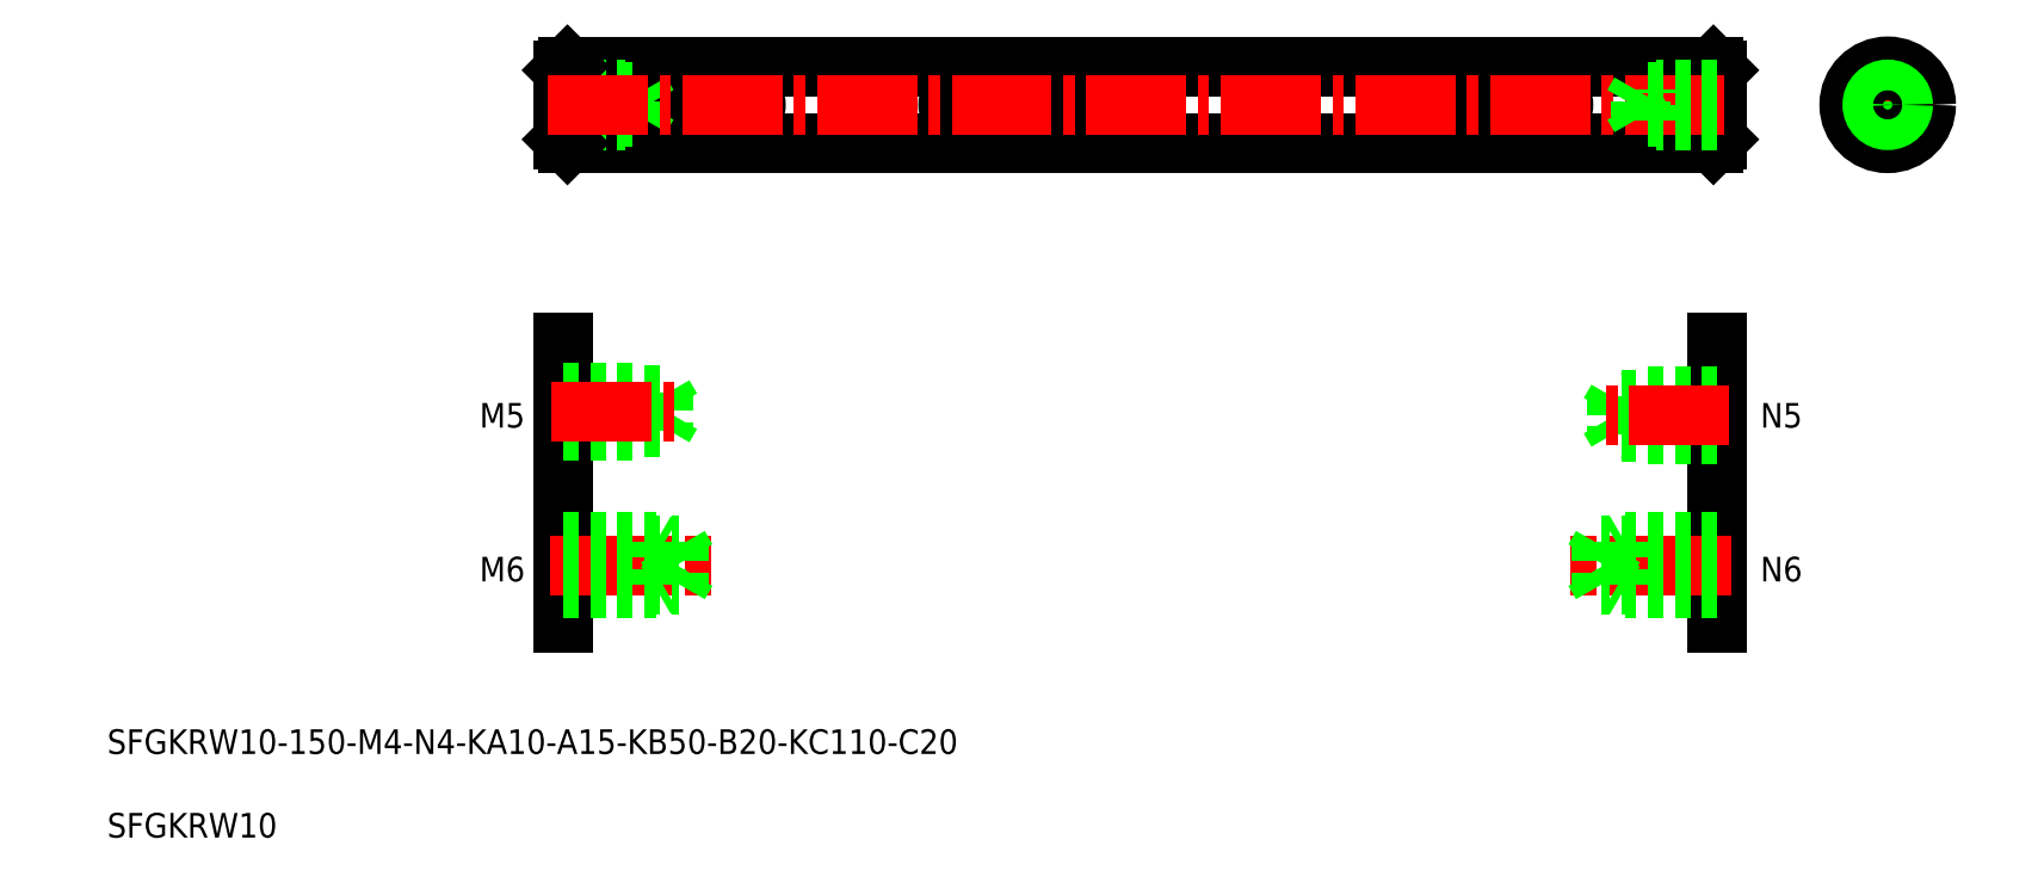
<metadata>
{"format":"dxf","ext":"dxf","renderer":"ezdxf+matplotlib","layout":"modelspace","background":"white","min_lineweight":24,"dpi":150}
</metadata>
<code>
0
SECTION
2
ENTITIES
0
TEXT
8
0
10
19.85
20
53.8
30
0
40
3.2
1
SFGKRW10-150-M4-N4-KA10-A15-KB50-B20-KC110-C20
0
TEXT
8
0
10
19.85
20
42.93
30
0
40
3.2
1
SFGKRW10
0
LINE
8
CENTER
10
245.1
20
138.2
30
0
11
257.6
21
138.2
31
0
0
LINE
8
0
10
246.6
20
136.7
30
0
11
248.2
21
136.7
31
0
0
LINE
8
0
10
246.6
20
139.7
30
0
11
248.2
21
139.7
31
0
0
LINE
8
CENTER
10
251.4
20
132
30
0
11
251.4
21
144.4
31
0
0
CIRCLE
8
0
10
251.4
20
138.2
30
0
40
5
0
LINE
8
0
10
248.2
20
136.7
30
0
11
248.2
21
139.7
31
0
0
LINE
8
0
10
90.69
20
136.7
30
0
11
102.7
21
136.7
31
0
0
LINE
8
0
10
90.69
20
139.7
30
0
11
102.7
21
139.7
31
0
0
ARC
8
0
10
90.69
20
138.2
30
0
40
1.5
50
90
51
270
0
ARC
8
0
10
102.7
20
138.2
30
0
40
1.5
50
270
51
90
0
LINE
8
0
10
130.7
20
136.7
30
0
11
147.7
21
136.7
31
0
0
LINE
8
0
10
130.7
20
139.7
30
0
11
147.7
21
139.7
31
0
0
ARC
8
0
10
130.7
20
138.2
30
0
40
1.5
50
90
51
270
0
ARC
8
0
10
147.7
20
138.2
30
0
40
1.5
50
270
51
90
0
LINE
8
0
10
190.7
20
136.7
30
0
11
207.7
21
136.7
31
0
0
LINE
8
0
10
190.7
20
139.7
30
0
11
207.7
21
139.7
31
0
0
ARC
8
0
10
190.7
20
138.2
30
0
40
1.5
50
90
51
270
0
ARC
8
0
10
207.7
20
138.2
30
0
40
1.5
50
270
51
90
0
CIRCLE
8
0
10
251.4
20
138.2
30
0
40
4.5
0
LINE
8
0
10
79.69
20
133.2
30
0
11
228.7
21
133.2
31
0
0
LINE
8
0
10
79.69
20
143.2
30
0
11
228.7
21
143.2
31
0
0
LINE
8
0
10
79.69
20
143.2
30
0
11
79.69
21
133.2
31
0
0
LINE
8
0
10
79.19
20
142.7
30
0
11
79.19
21
133.7
31
0
0
LINE
8
0
10
87.19
20
136.2
30
0
11
87.19
21
140.2
31
0
0
LINE
8
0
10
89.19
20
136.6
30
0
11
89.19
21
139.8
31
0
0
LINE
8
0
10
90.12
20
138.2
30
0
11
89.19
21
139.8
31
0
0
LINE
8
0
10
79.19
20
136.6
30
0
11
89.19
21
136.6
31
0
0
LINE
8
0
10
79.19
20
136.2
30
0
11
87.19
21
136.2
31
0
0
LINE
8
0
10
79.19
20
133.7
30
0
11
79.69
21
133.2
31
0
0
LINE
8
0
10
89.44
20
133.2
30
0
11
89.44
21
133.2
31
0
0
LINE
8
0
10
89.19
20
136.6
30
0
11
90.12
21
138.2
31
0
0
LINE
8
0
10
99.19
20
133.2
30
0
11
99.19
21
133.2
31
0
0
LINE
8
0
10
79.19
20
139.8
30
0
11
89.19
21
139.8
31
0
0
LINE
8
0
10
79.19
20
140.2
30
0
11
87.19
21
140.2
31
0
0
LINE
8
0
10
79.19
20
142.7
30
0
11
79.69
21
143.2
31
0
0
LINE
8
0
10
228.7
20
143.2
30
0
11
228.7
21
133.2
31
0
0
LINE
8
0
10
229.2
20
142.7
30
0
11
229.2
21
133.7
31
0
0
LINE
8
0
10
229.2
20
133.7
30
0
11
228.7
21
133.2
31
0
0
LINE
8
0
10
228.7
20
143.2
30
0
11
229.2
21
142.7
31
0
0
LINE
8
CENTER
10
77.14
20
138.2
30
0
11
231.2
21
138.2
31
0
0
CIRCLE
8
0
10
251.4
20
138.2
30
0
40
1.65
0
CIRCLE
8
0
10
251.4
20
138.2
30
0
40
2
0
LINE
8
0
10
221.2
20
136.2
30
0
11
221.2
21
140.2
31
0
0
LINE
8
0
10
219.2
20
136.6
30
0
11
219.2
21
139.8
31
0
0
LINE
8
0
10
218.3
20
138.2
30
0
11
219.2
21
139.8
31
0
0
LINE
8
0
10
229.2
20
136.6
30
0
11
219.2
21
136.6
31
0
0
LINE
8
0
10
229.2
20
136.2
30
0
11
221.2
21
136.2
31
0
0
LINE
8
0
10
219.2
20
136.6
30
0
11
218.3
21
138.2
31
0
0
LINE
8
0
10
229.2
20
139.8
30
0
11
219.2
21
139.8
31
0
0
LINE
8
0
10
229.2
20
140.2
30
0
11
221.2
21
140.2
31
0
0
LINE
8
0
10
79.19
20
107.3
30
0
11
79.19
21
70.82
31
0
0
LINE
8
0
10
229.2
20
107.4
30
0
11
229.2
21
70.82
31
0
0
LINE
8
CENTER
10
77.41
20
78.36
30
0
11
98.34
21
78.36
31
0
0
LINE
8
0
10
79.19
20
75.86
30
0
11
94.19
21
75.86
31
0
0
LINE
8
0
10
79.19
20
80.86
30
0
11
94.19
21
80.86
31
0
0
LINE
8
0
10
79.19
20
75.36
30
0
11
91.19
21
75.36
31
0
0
LINE
8
0
10
79.19
20
81.36
30
0
11
91.19
21
81.36
31
0
0
LINE
8
0
10
94.19
20
75.86
30
0
11
95.63
21
78.36
31
0
0
LINE
8
0
10
94.19
20
80.86
30
0
11
95.63
21
78.36
31
0
0
LINE
8
0
10
94.19
20
80.86
30
0
11
94.19
21
75.86
31
0
0
LINE
8
0
10
91.19
20
81.36
30
0
11
91.19
21
75.36
31
0
0
LINE
8
0
10
91.19
20
75.36
30
0
11
92.05
21
75.86
31
0
0
LINE
8
0
10
91.19
20
81.36
30
0
11
92.05
21
80.86
31
0
0
LINE
8
CENTER
10
231
20
78.36
30
0
11
210
21
78.36
31
0
0
LINE
8
0
10
229.2
20
75.86
30
0
11
214.2
21
75.86
31
0
0
LINE
8
0
10
229.2
20
80.86
30
0
11
214.2
21
80.86
31
0
0
LINE
8
0
10
229.2
20
75.36
30
0
11
217.2
21
75.36
31
0
0
LINE
8
0
10
229.2
20
81.36
30
0
11
217.2
21
81.36
31
0
0
LINE
8
0
10
214.2
20
75.86
30
0
11
212.7
21
78.36
31
0
0
LINE
8
0
10
214.2
20
80.86
30
0
11
212.7
21
78.36
31
0
0
LINE
8
0
10
214.2
20
80.86
30
0
11
214.2
21
75.86
31
0
0
LINE
8
0
10
217.2
20
81.36
30
0
11
217.2
21
75.36
31
0
0
LINE
8
0
10
217.2
20
75.36
30
0
11
216.3
21
75.86
31
0
0
LINE
8
0
10
217.2
20
81.36
30
0
11
216.3
21
80.86
31
0
0
LINE
8
0
10
89.19
20
100.9
30
0
11
89.19
21
95.86
31
0
0
LINE
8
0
10
92.19
20
100.5
30
0
11
92.19
21
96.26
31
0
0
LINE
8
0
10
92.19
20
100.5
30
0
11
93.4
21
98.36
31
0
0
LINE
8
0
10
79.19
20
96.26
30
0
11
92.19
21
96.26
31
0
0
LINE
8
0
10
79.19
20
95.86
30
0
11
89.19
21
95.86
31
0
0
LINE
8
0
10
89.19
20
95.86
30
0
11
89.8
21
96.21
31
0
0
LINE
8
0
10
92.19
20
96.26
30
0
11
93.4
21
98.36
31
0
0
LINE
8
0
10
229.2
20
97.78
30
0
11
229.2
21
97.78
31
0
0
LINE
8
0
10
79.19
20
100.5
30
0
11
92.19
21
100.5
31
0
0
LINE
8
0
10
79.19
20
100.9
30
0
11
89.19
21
100.9
31
0
0
LINE
8
0
10
89.19
20
100.9
30
0
11
89.8
21
100.5
31
0
0
LINE
8
0
10
229.2
20
100.5
30
0
11
229.2
21
100.5
31
0
0
LINE
8
0
10
219.2
20
100.3
30
0
11
219.2
21
95.28
31
0
0
LINE
8
0
10
216.2
20
99.88
30
0
11
216.2
21
95.68
31
0
0
LINE
8
0
10
216.2
20
99.88
30
0
11
215
21
97.78
31
0
0
LINE
8
0
10
229.2
20
95.68
30
0
11
216.2
21
95.68
31
0
0
LINE
8
0
10
229.2
20
95.28
30
0
11
219.2
21
95.28
31
0
0
LINE
8
0
10
219.2
20
95.28
30
0
11
218.6
21
95.63
31
0
0
LINE
8
0
10
216.2
20
95.68
30
0
11
215
21
97.78
31
0
0
LINE
8
0
10
229.2
20
99.88
30
0
11
216.2
21
99.88
31
0
0
LINE
8
0
10
229.2
20
100.3
30
0
11
219.2
21
100.3
31
0
0
LINE
8
0
10
219.2
20
100.3
30
0
11
218.6
21
99.93
31
0
0
LINE
8
CENTER
10
230.7
20
97.78
30
0
11
213.8
21
97.78
31
0
0
LINE
8
CENTER
10
77.63
20
98.36
30
0
11
95.08
21
98.36
31
0
0
TEXT
8
0
10
68.25
20
96.23
30
0
40
3.2
1
M5
0
TEXT
8
0
10
234.8
20
96.23
30
0
40
3.2
1
N5
0
TEXT
8
0
10
68.25
20
76.23
30
0
40
3.2
1
M6
0
TEXT
8
0
10
234.8
20
76.23
30
0
40
3.2
1
N6
0
VIEWPORT
8
0
10
9.517
20
5.452
30
0
40
2.124
41
1.418
68
     1
69
     1
0
VIEWPORT
8
0
10
5.618
20
3.902
30
0
40
9.087
41
6.243
68
     2
69
     2
0
ENDSEC
0
EOF

</code>
